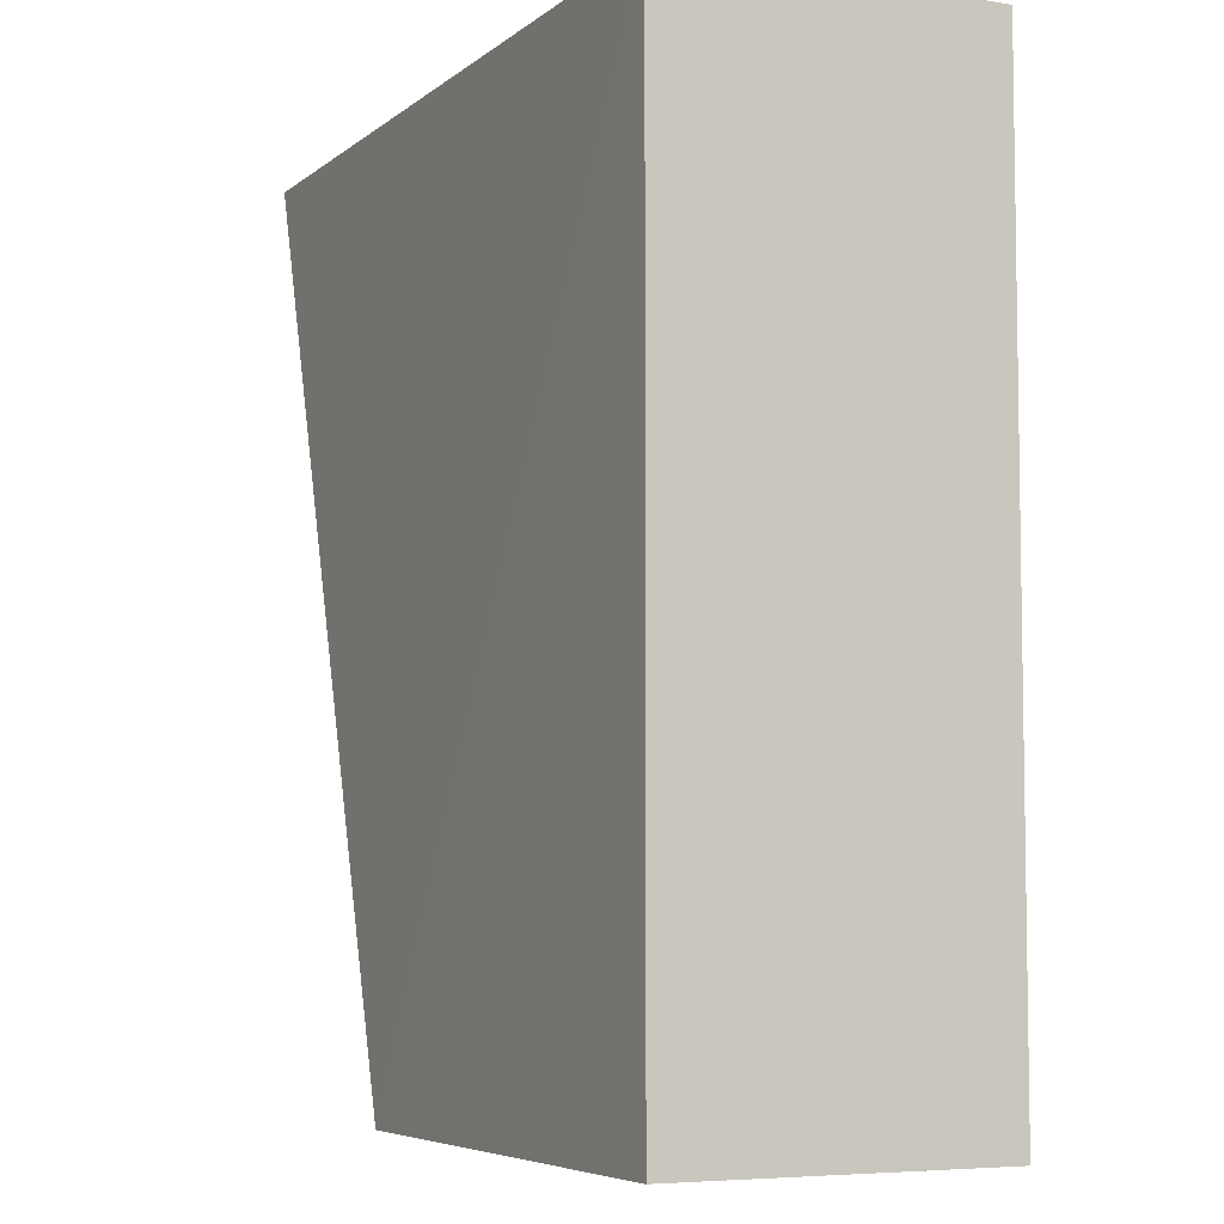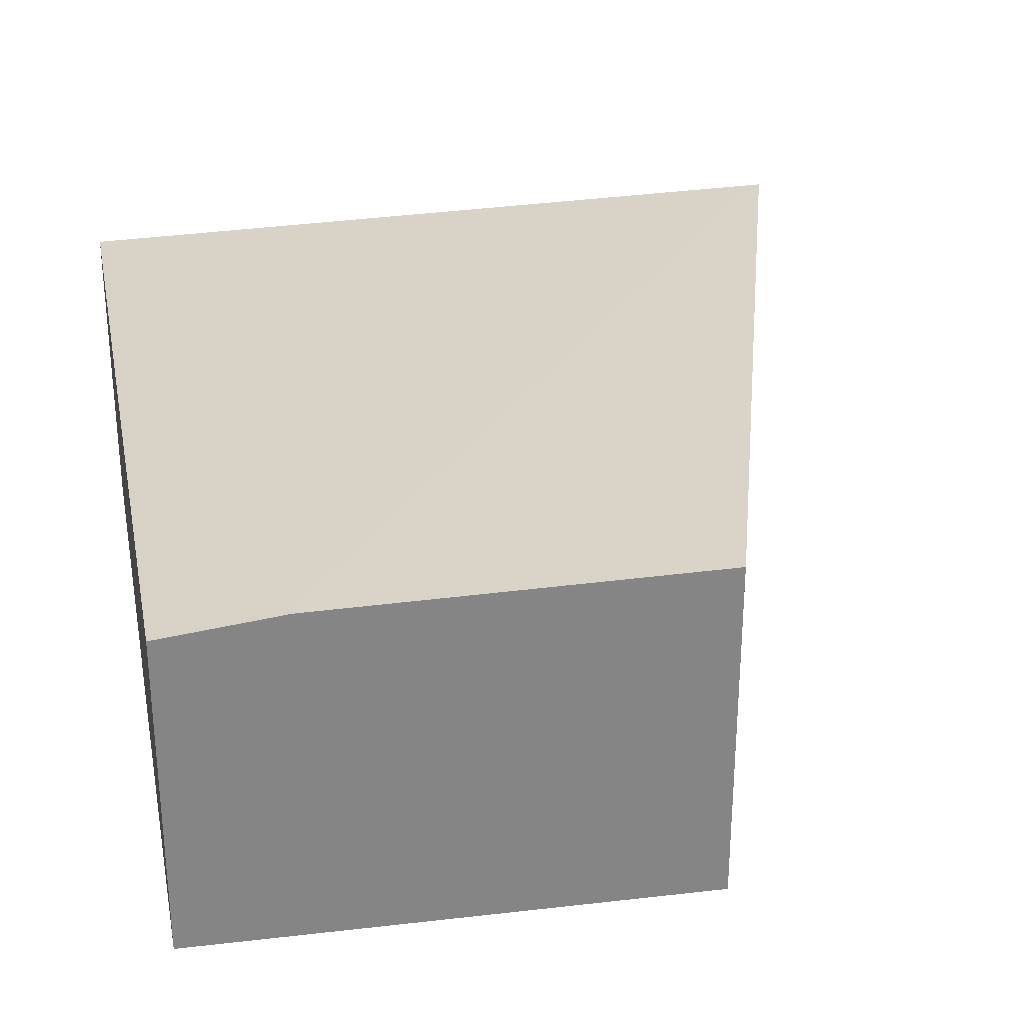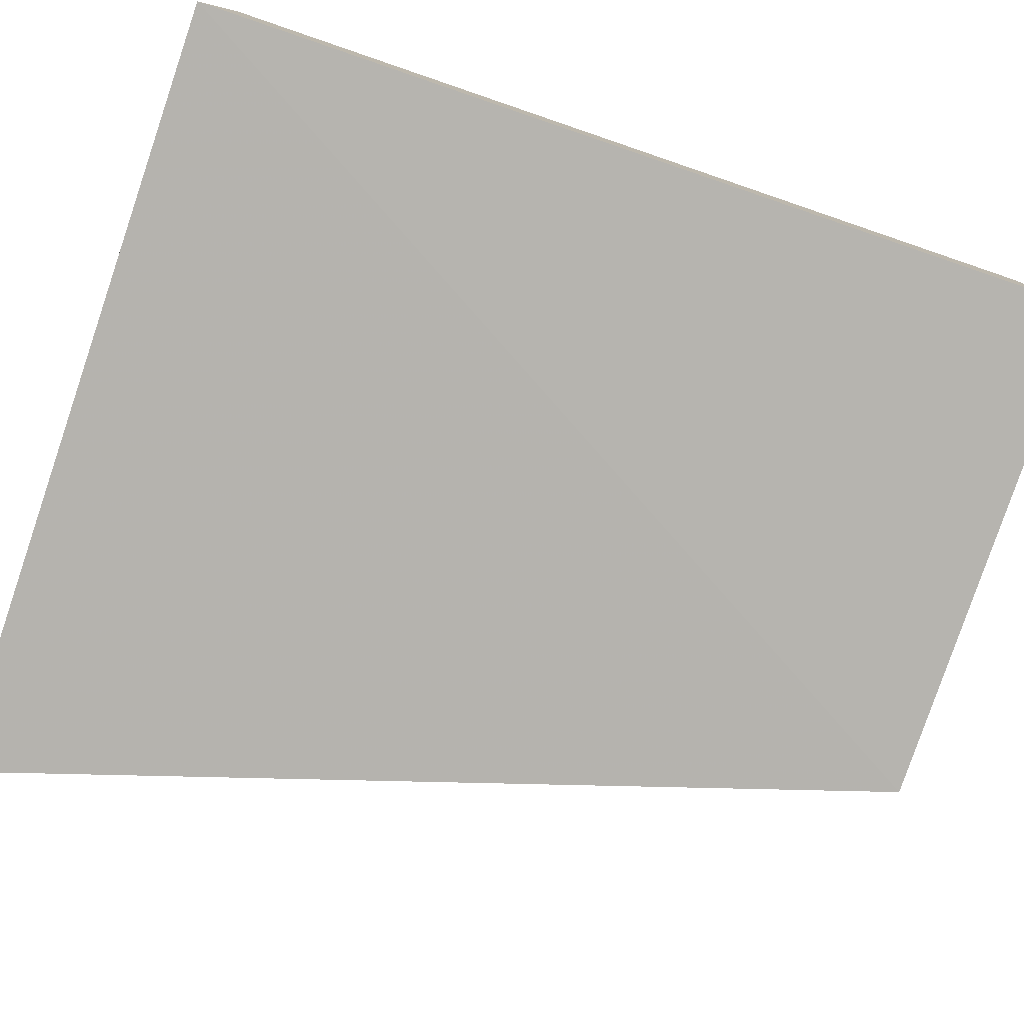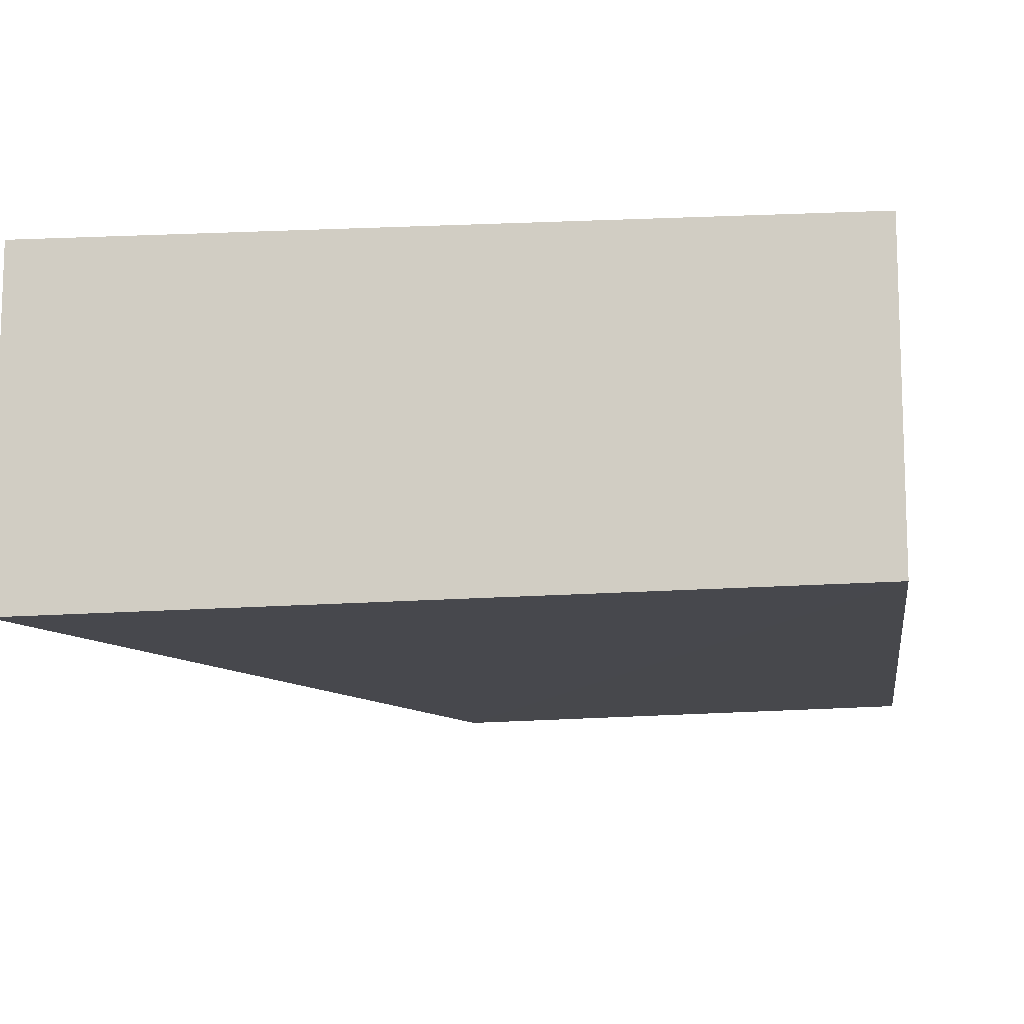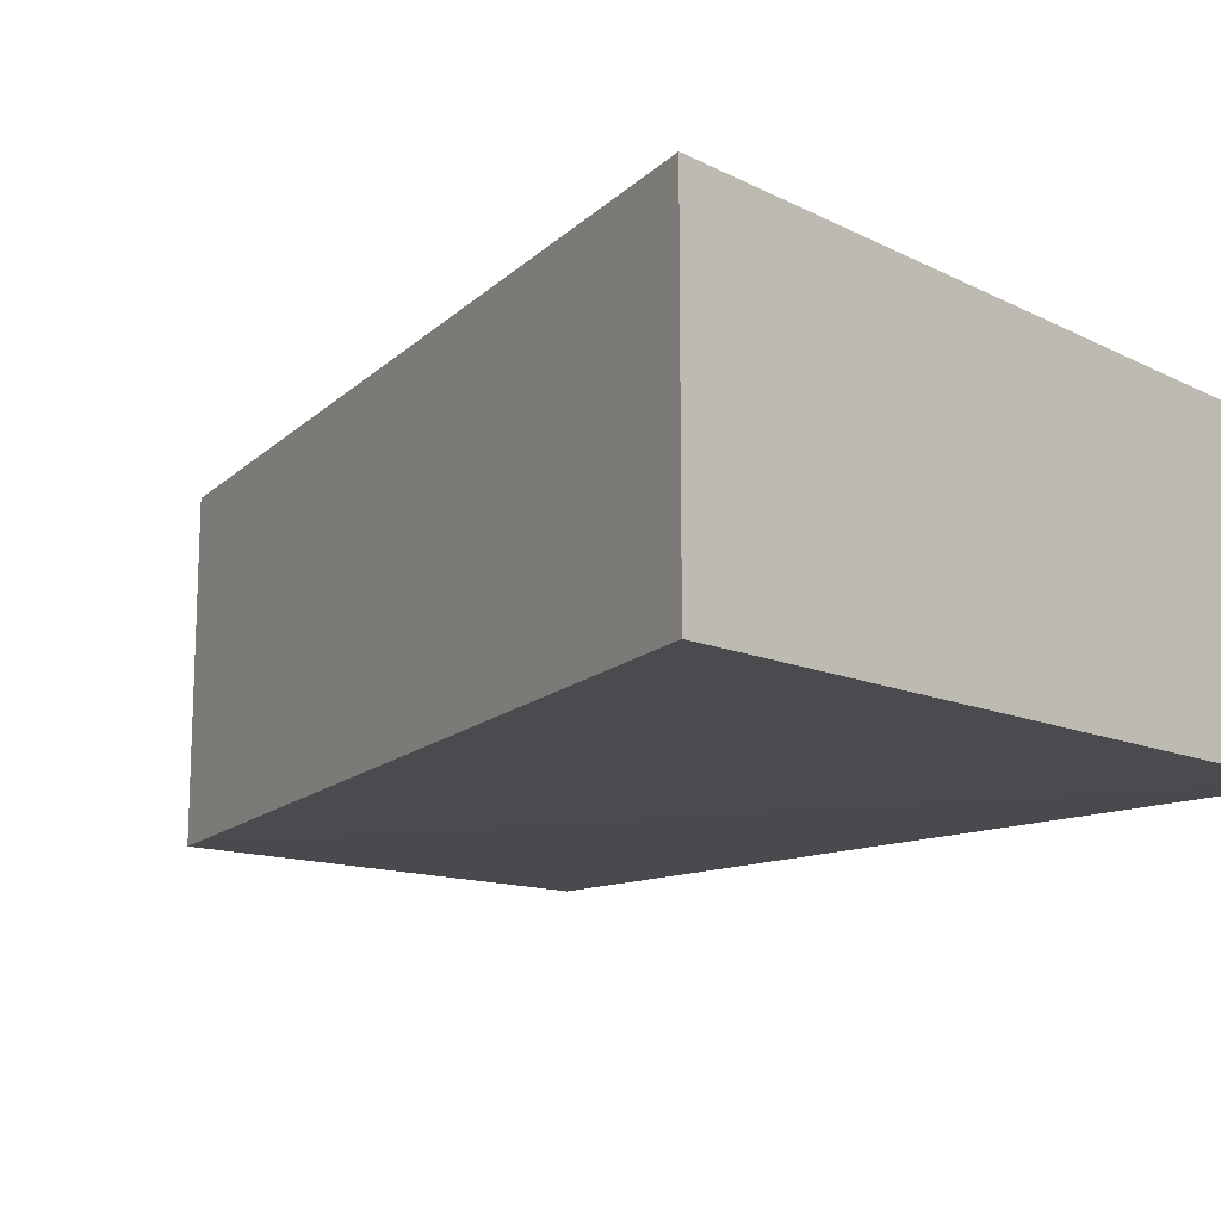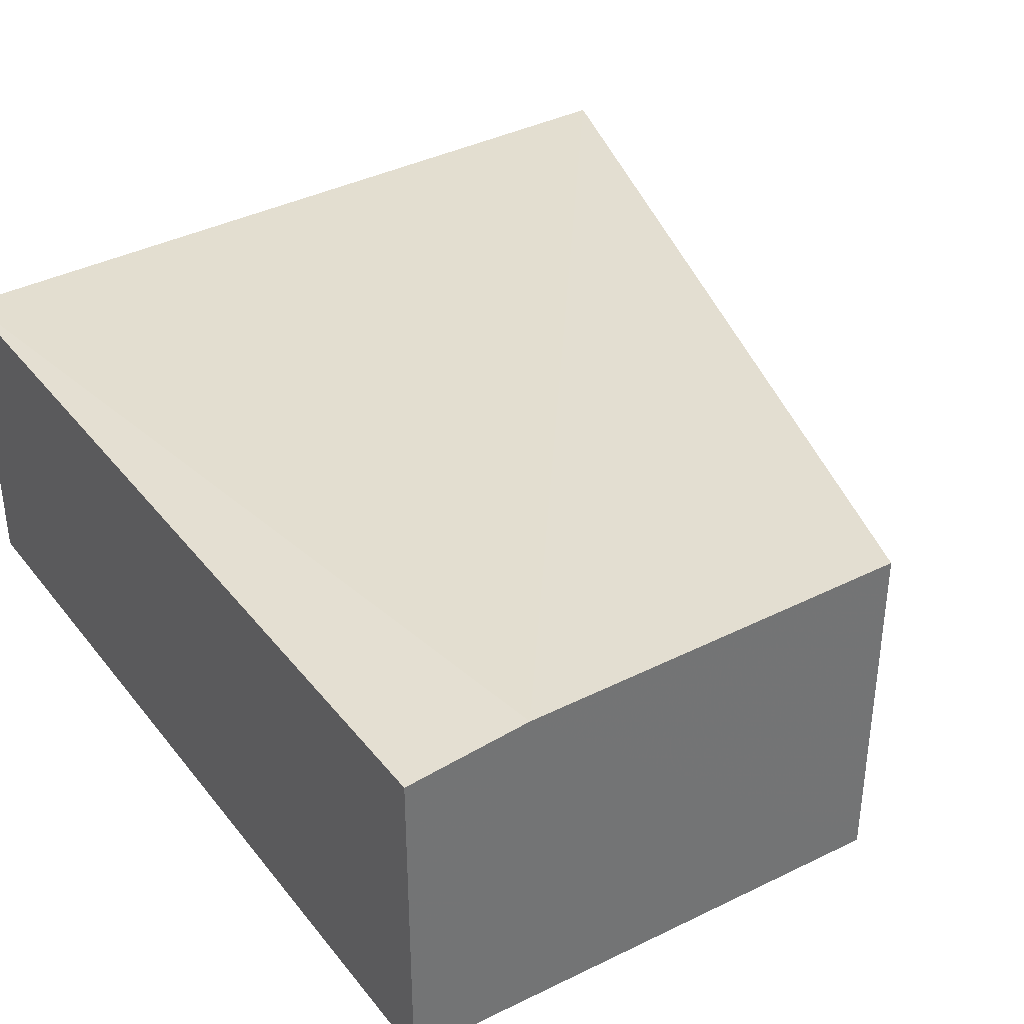
<metadata>
{"format":"obj","ext":"obj","renderer":"f3d","projection":"perspective","resolution":1024,"background":"white","views":[{"elev":-6.0,"azim":64.8,"up":"+Z"},{"elev":28.5,"azim":168.6,"up":"+Y"},{"elev":-79.3,"azim":71.2,"up":"+Y"},{"elev":-11.5,"azim":8.4,"up":"+Y"},{"elev":-14.4,"azim":-46.0,"up":"+Y"},{"elev":36.3,"azim":146.8,"up":"+Y"}]}
</metadata>
<code>
v 0.1513 -0.01083 0.4621
v 0.1513 -0.01083 0.4015
v 0.1513 0.01083 0.4015
v 0.09769 0.01165 0.4621
v 0.09769 -0.01165 0.4621
v 0.1513 0.01083 0.4621
v 0.1168 -0.01165 0.4015
v 0.1431 0.01165 0.4015
v 0.1168 0.01165 0.4015
f 1 2 3
f 5 1 4
f 6 1 3
f 6 4 1
f 7 2 1
f 7 1 5
f 7 5 4
f 8 6 3
f 8 4 6
f 8 3 2
f 8 2 7
f 9 8 7
f 9 7 4
f 9 4 8

</code>
